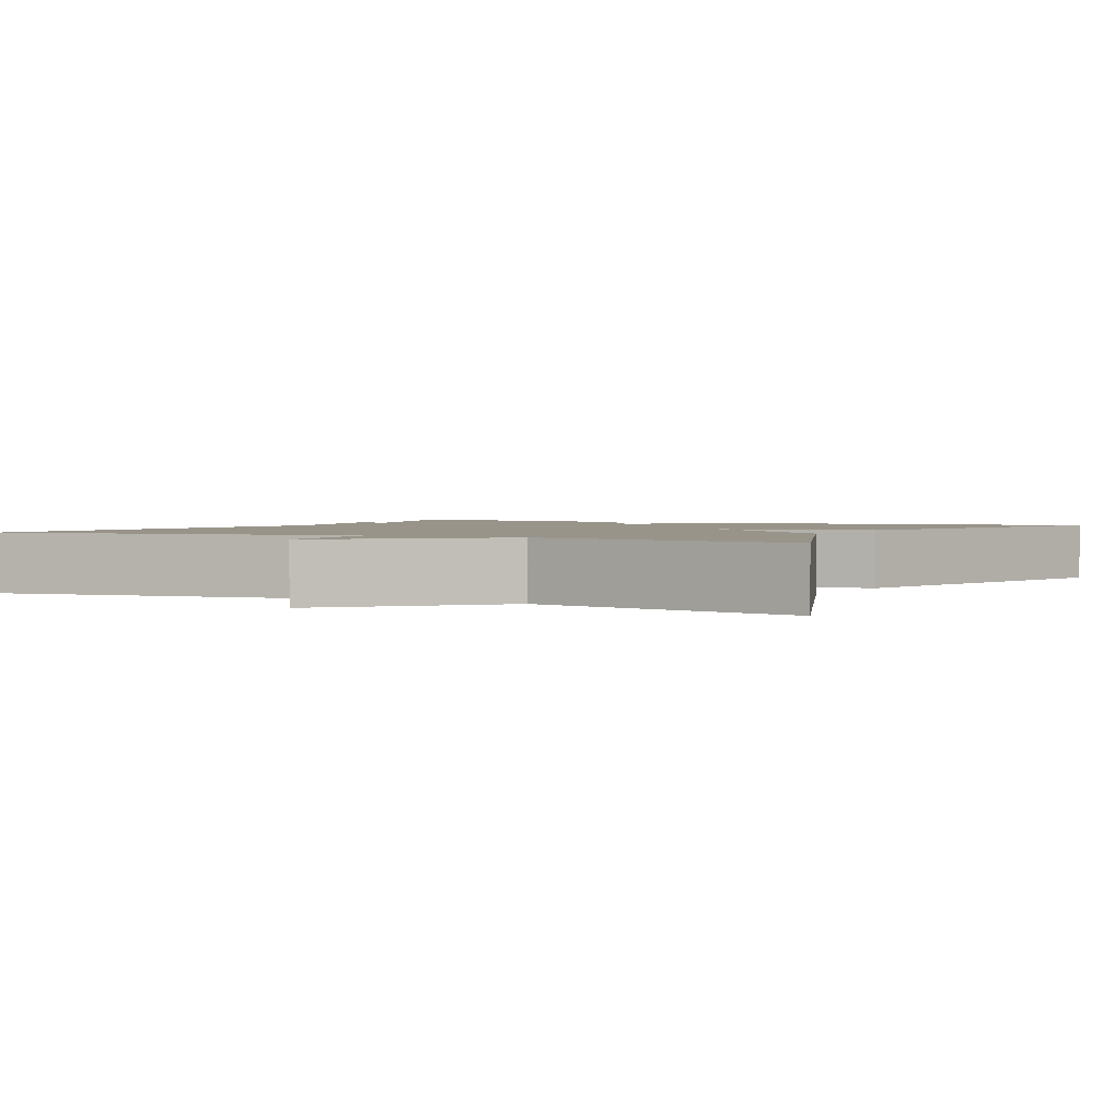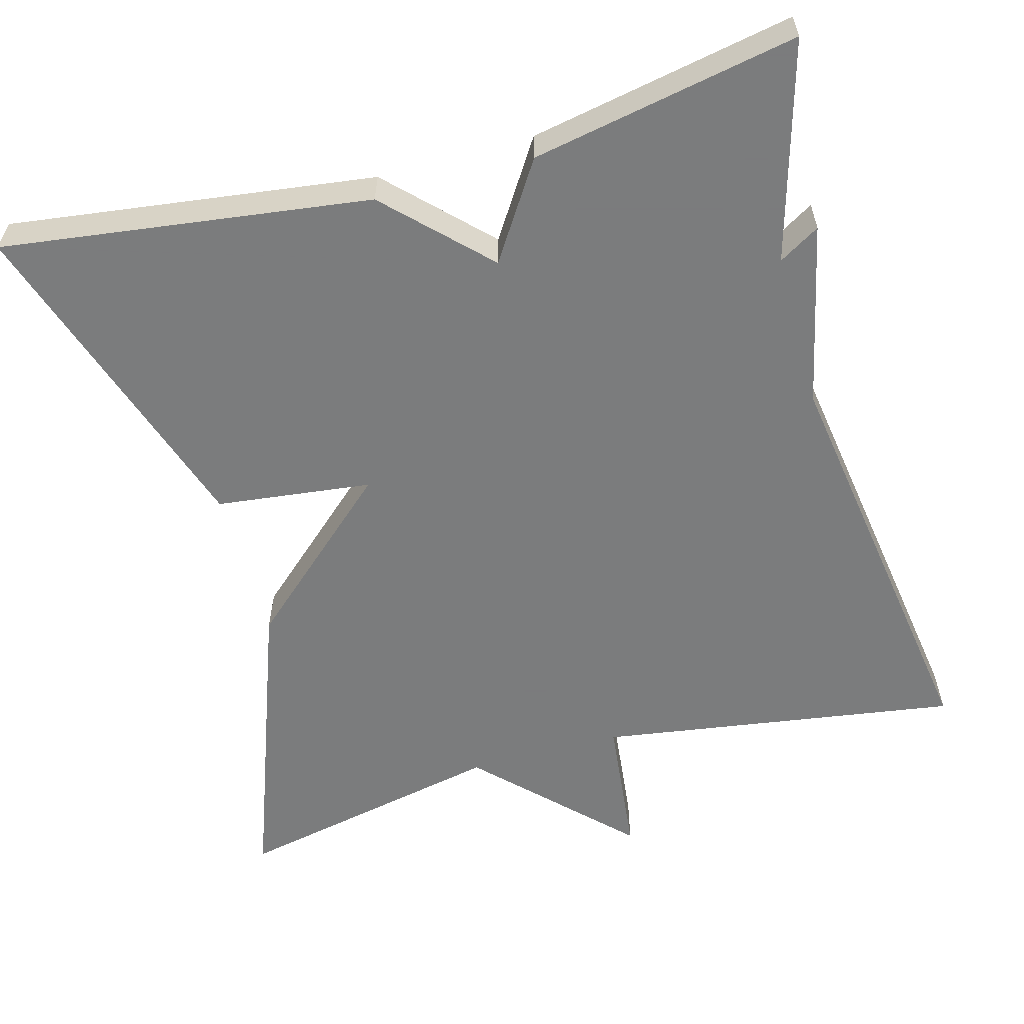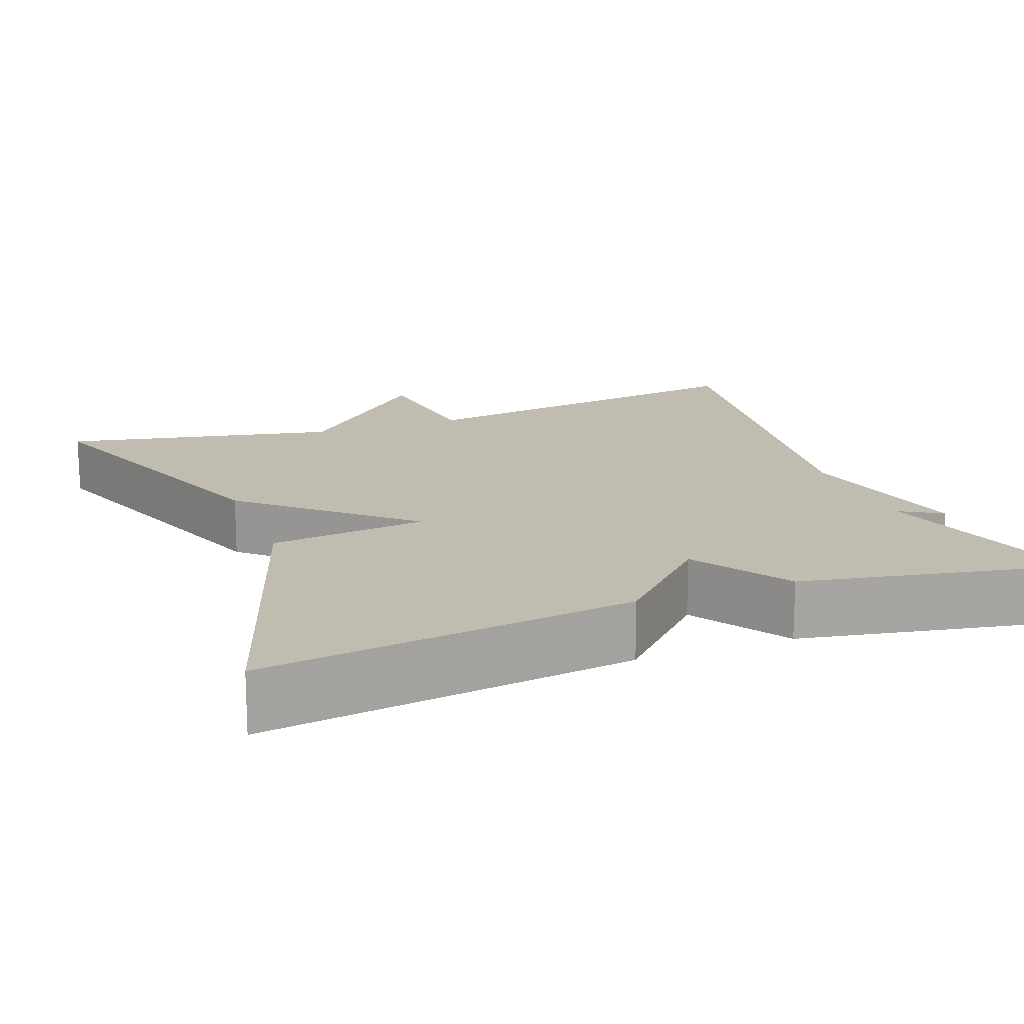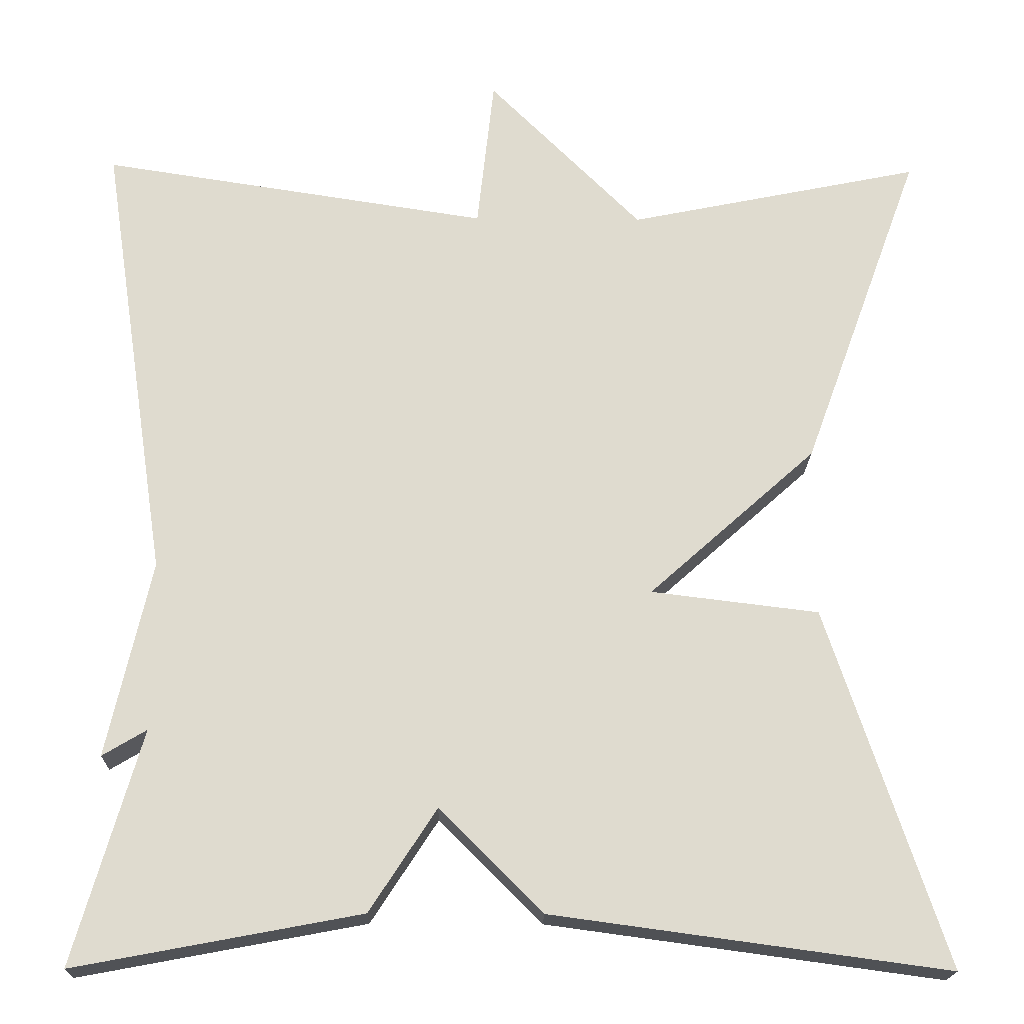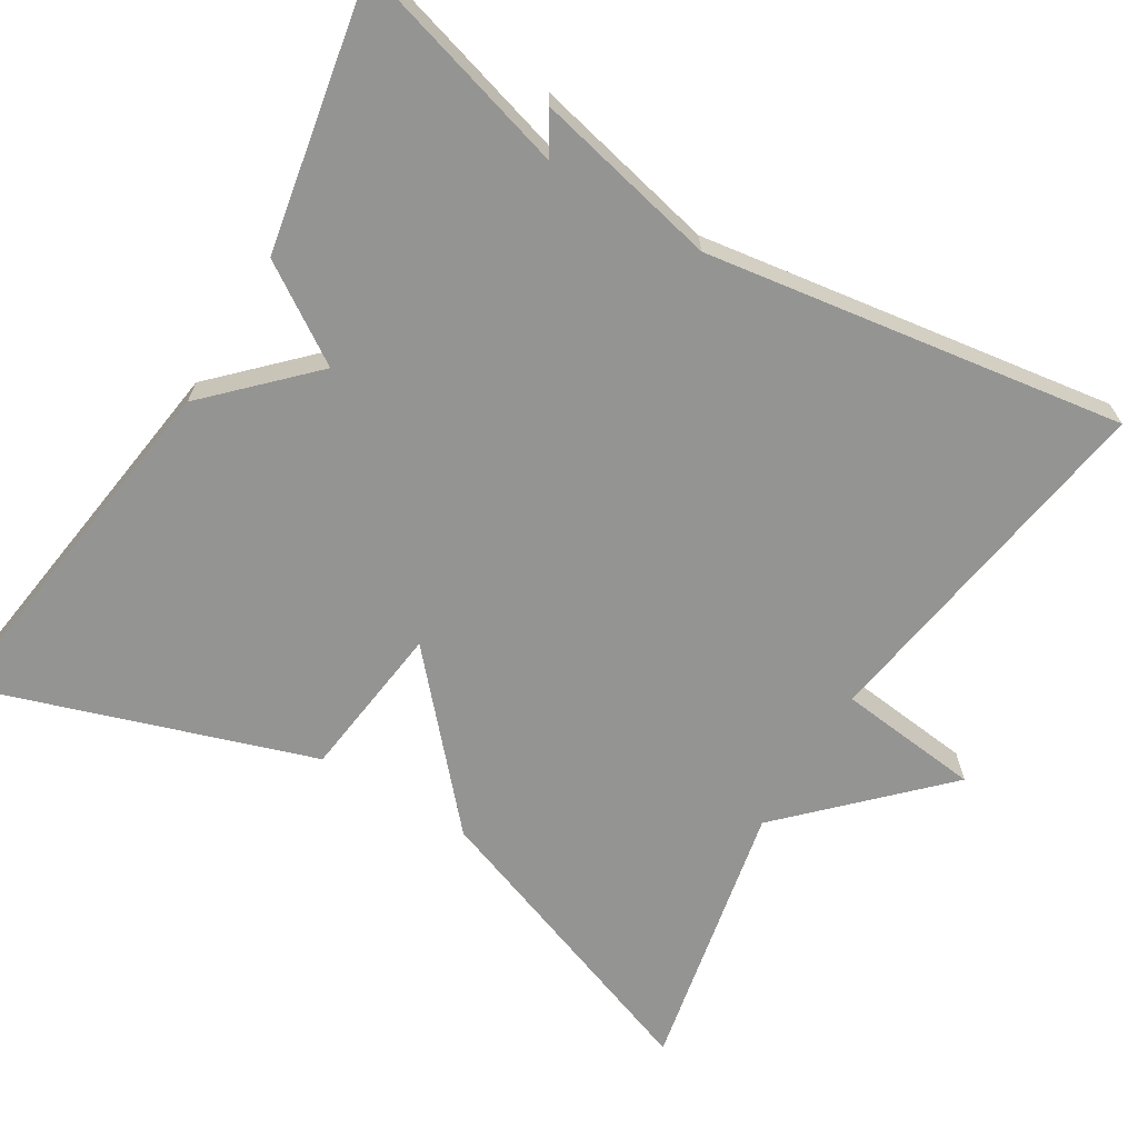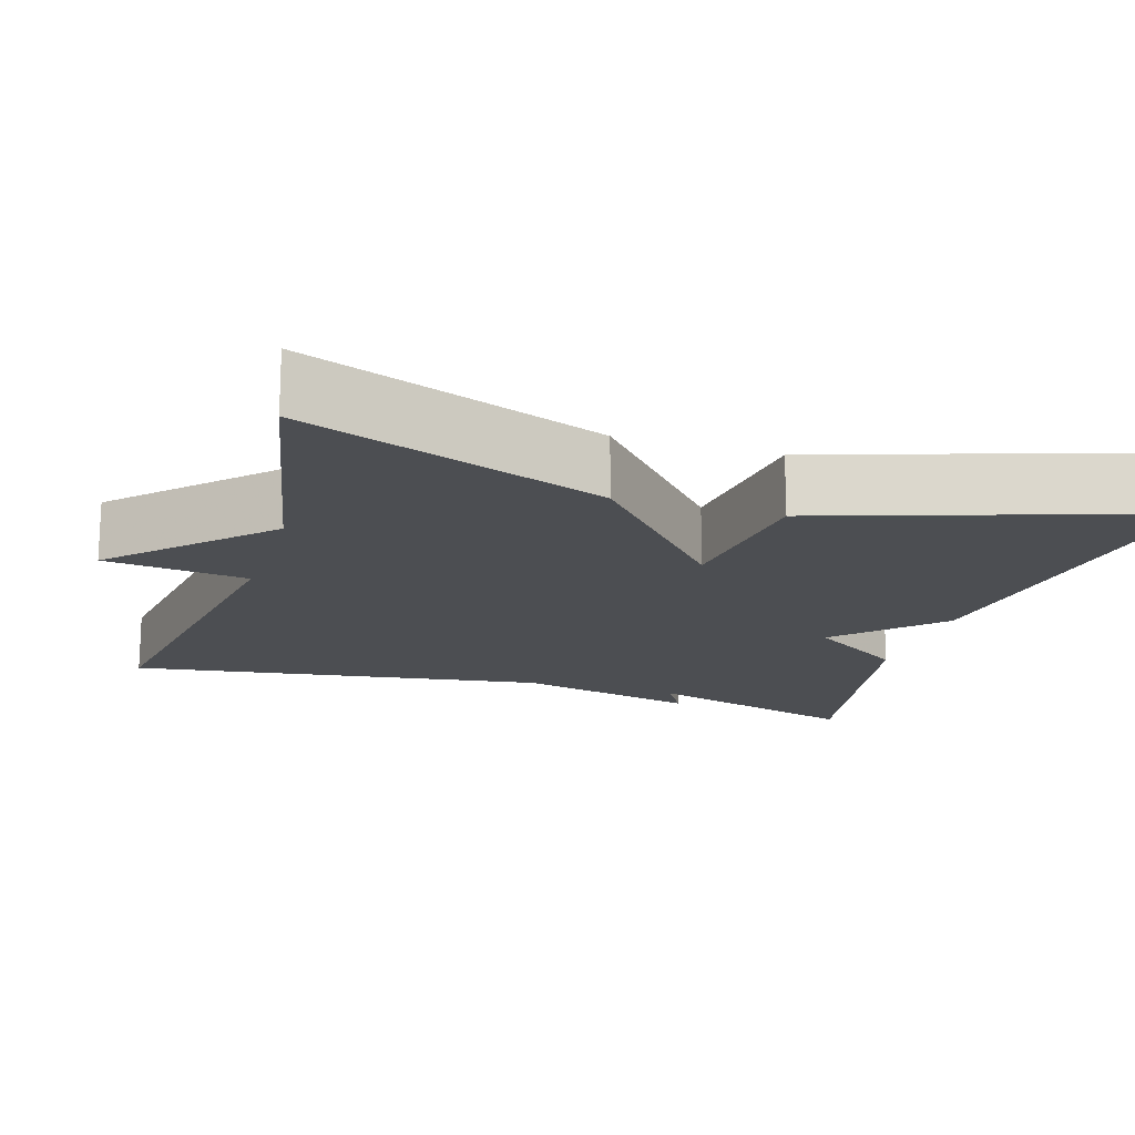
<metadata>
{"format":"obj","ext":"obj","renderer":"f3d","projection":"perspective","resolution":1024,"background":"white","views":[{"elev":1.9,"azim":27.1,"up":"+Y"},{"elev":-58.6,"azim":-164.5,"up":"+Y"},{"elev":16.4,"azim":159.4,"up":"+Y"},{"elev":-19.2,"azim":-1.1,"up":"+Z"},{"elev":-67.0,"azim":-121.2,"up":"+Y"},{"elev":-17.0,"azim":72.7,"up":"+Y"}]}
</metadata>
<code>
v 0.5 0.07 0.5
v 0.361 0.07 0.12
v 0.164 0.07 -0.056
v 0.361 0.07 -0.08
v 0.5 0.07 -0.5
v 0.036 0.07 -0.437
v -0.085 0.07 -0.316
v -0.164 0.07 -0.437
v -0.5 0.07 -0.5
v -0.421 0.07 -0.226
v -0.473 0.07 -0.257
v -0.421 0.07 -0.026
v -0.5 0.07 0.5
v -0.044 0.07 0.43
v -0.024 0.07 0.61
v 0.156 0.07 0.43
v 0.5 0 0.5
v 0.361 0 0.12
v 0.164 0 -0.056
v 0.361 0 -0.08
v 0.5 0 -0.5
v 0.036 0 -0.437
v -0.085 0 -0.316
v -0.164 0 -0.437
v -0.5 0 -0.5
v -0.421 0 -0.226
v -0.473 0 -0.257
v -0.421 0 -0.026
v -0.5 0 0.5
v -0.044 0 0.43
v -0.024 0 0.61
v 0.156 0 0.43
f 14 15 16
f 12 13 14
f 12 14 16
f 11 12 16
f 10 11 16
f 9 10 16
f 8 9 16
f 7 8 16
f 5 6 7
f 4 5 7
f 3 4 7
f 3 7 16 1
f 1 2 3
f 32 31 30
f 30 29 28
f 32 30 28
f 32 28 27
f 32 27 26
f 32 26 25
f 32 25 24
f 32 24 23
f 23 22 21
f 23 21 20
f 23 20 19
f 17 32 23 19
f 19 18 17
f 1 17 18 2
f 2 18 19 3
f 3 19 20 4
f 4 20 21 5
f 5 21 22 6
f 6 22 23 7
f 7 23 24 8
f 8 24 25 9
f 9 25 26 10
f 10 26 27 11
f 11 27 28 12
f 12 28 29 13
f 13 29 30 14
f 14 30 31 15
f 15 31 32 16
f 16 32 17 1

</code>
